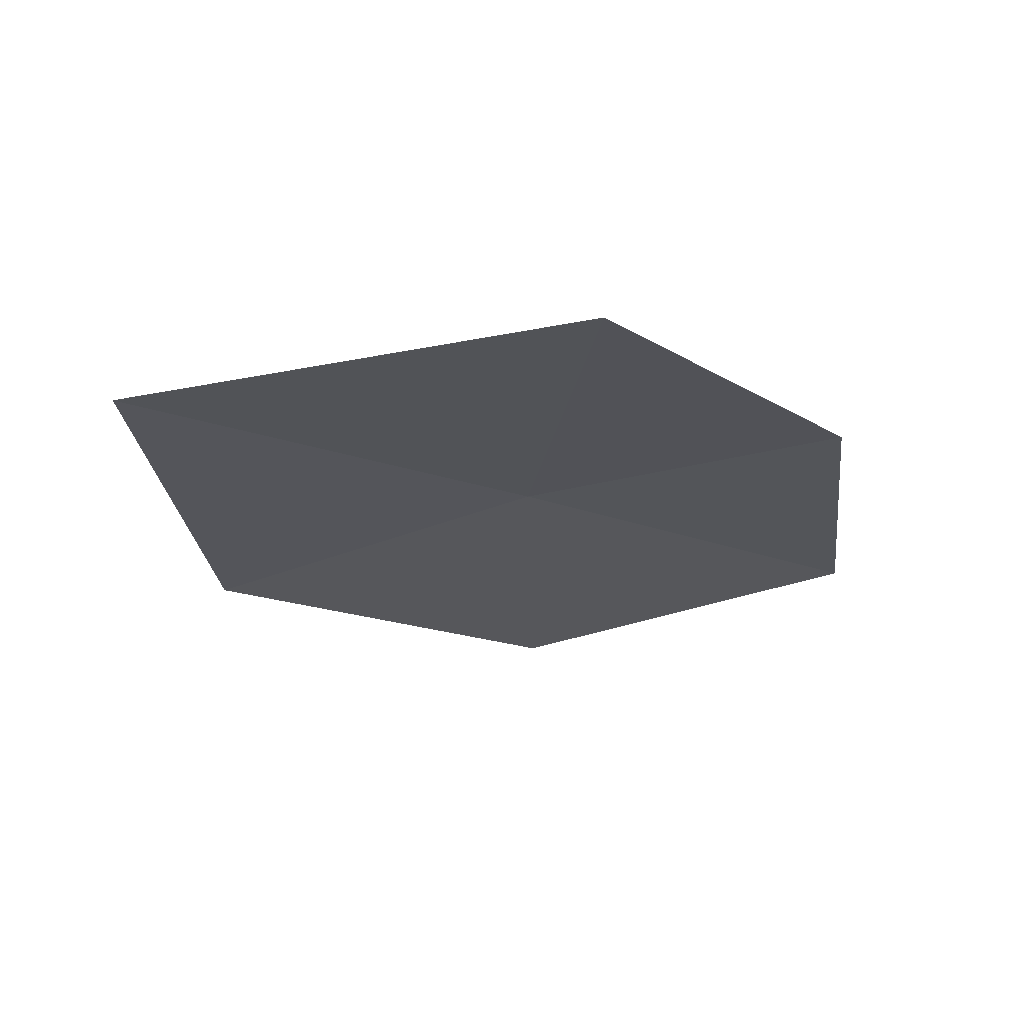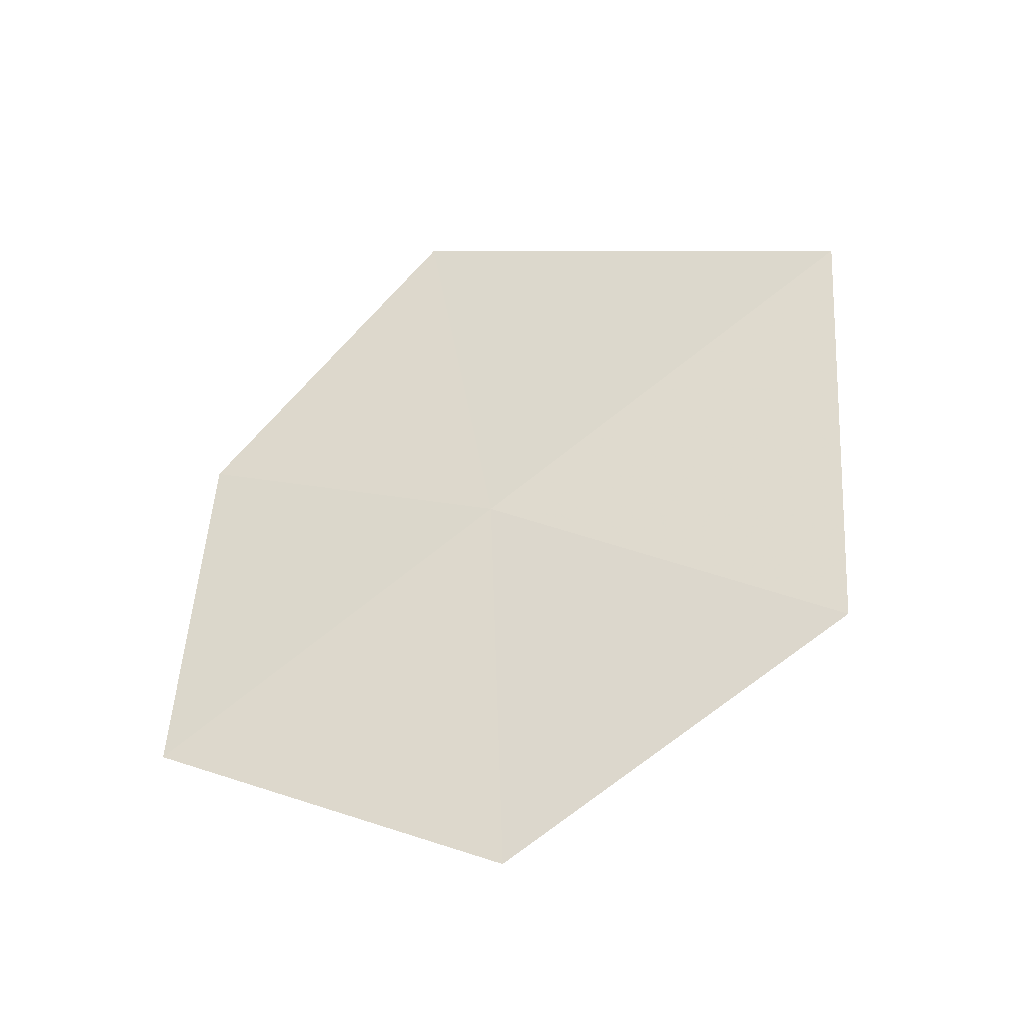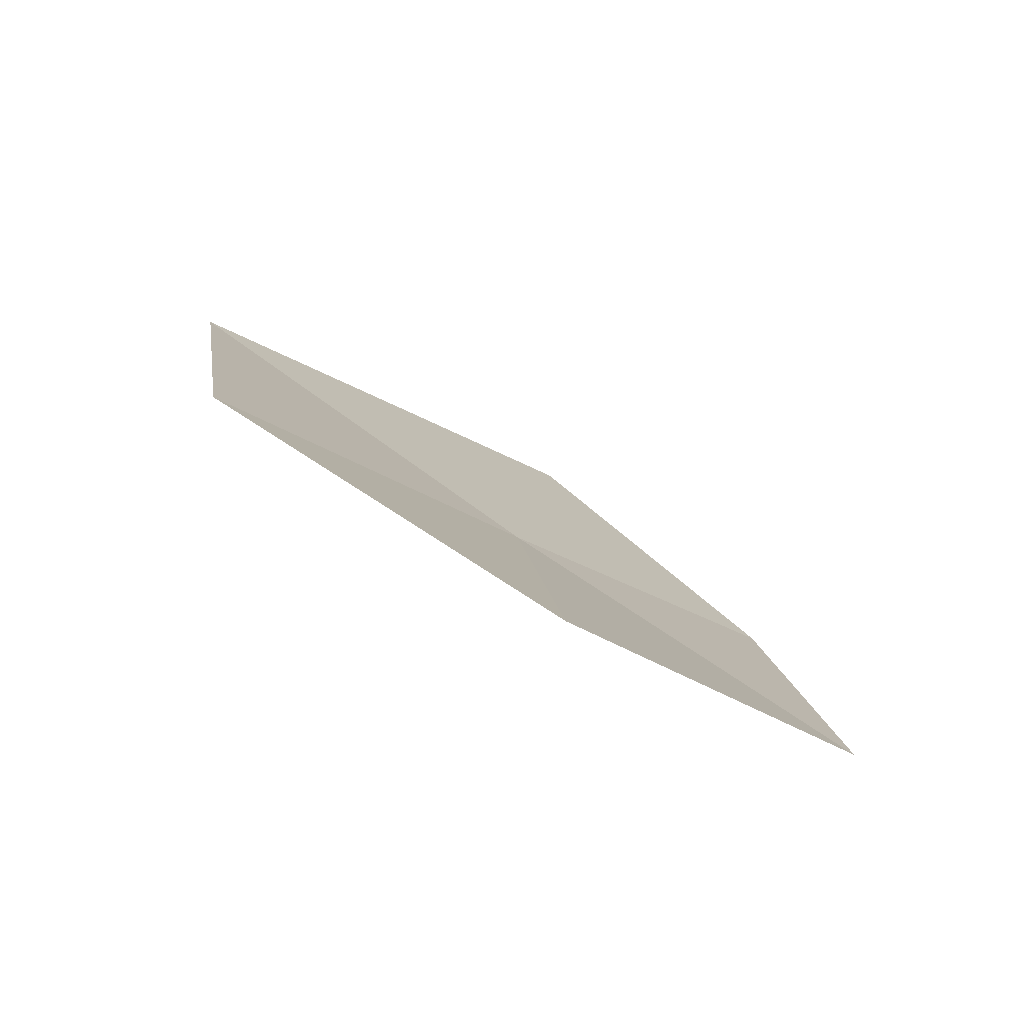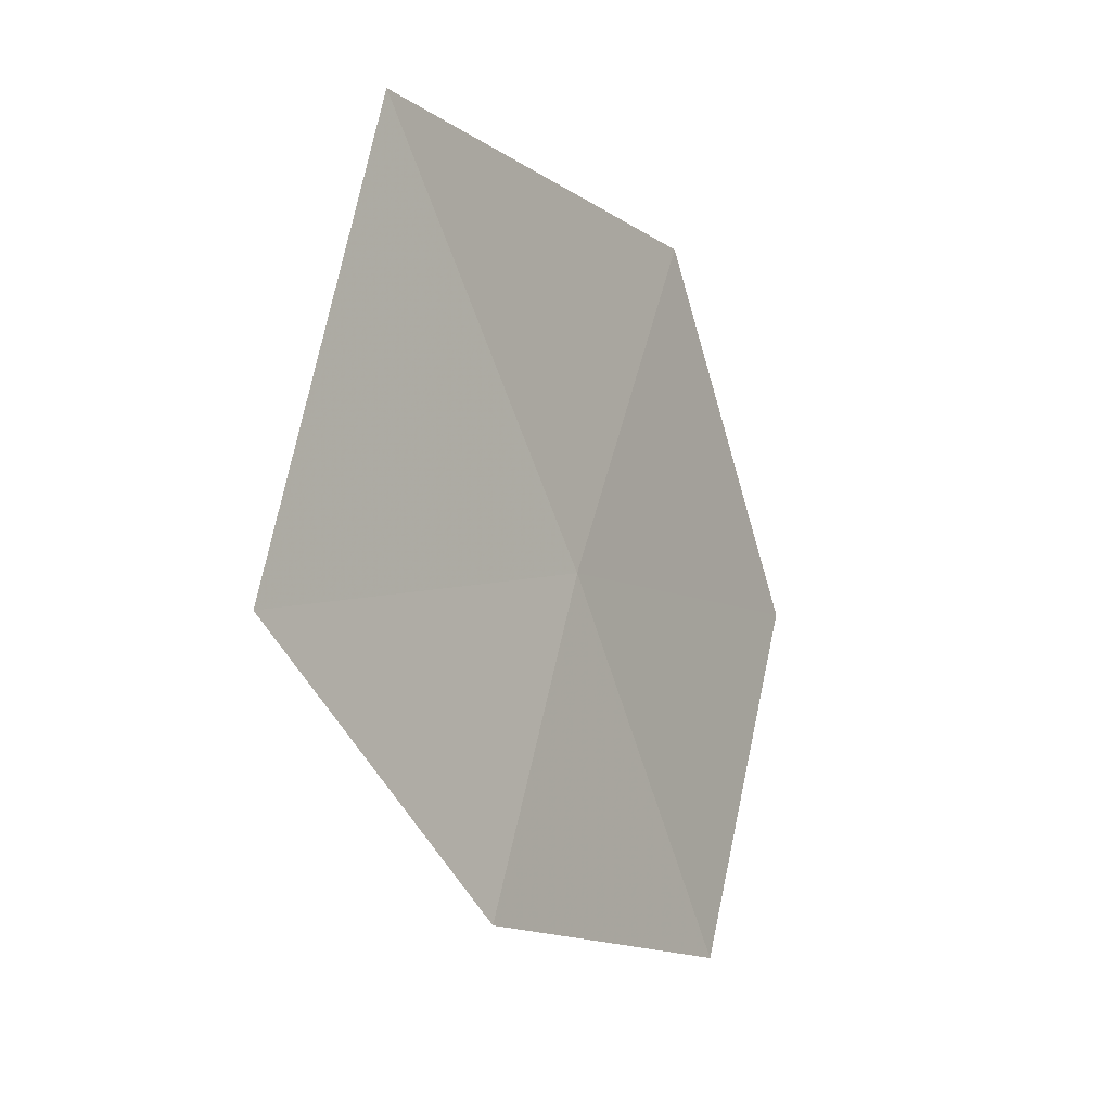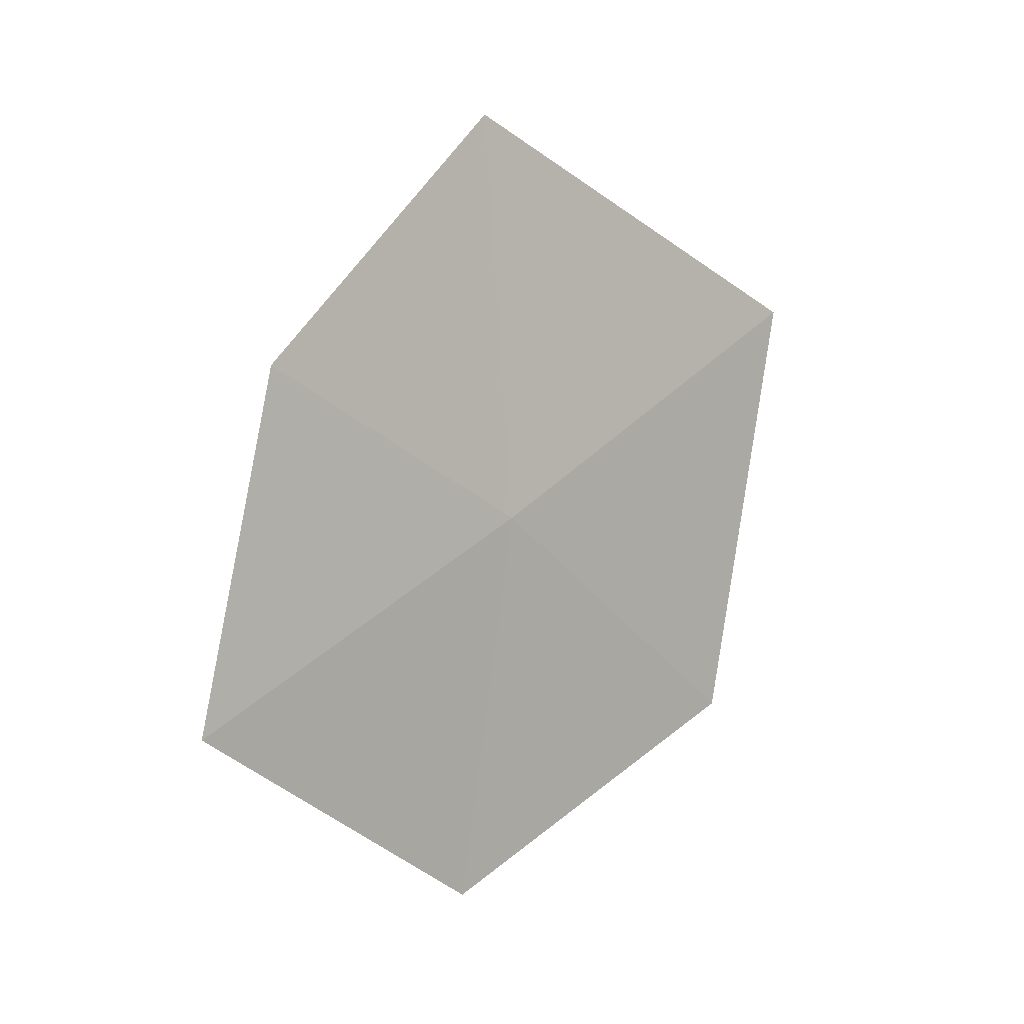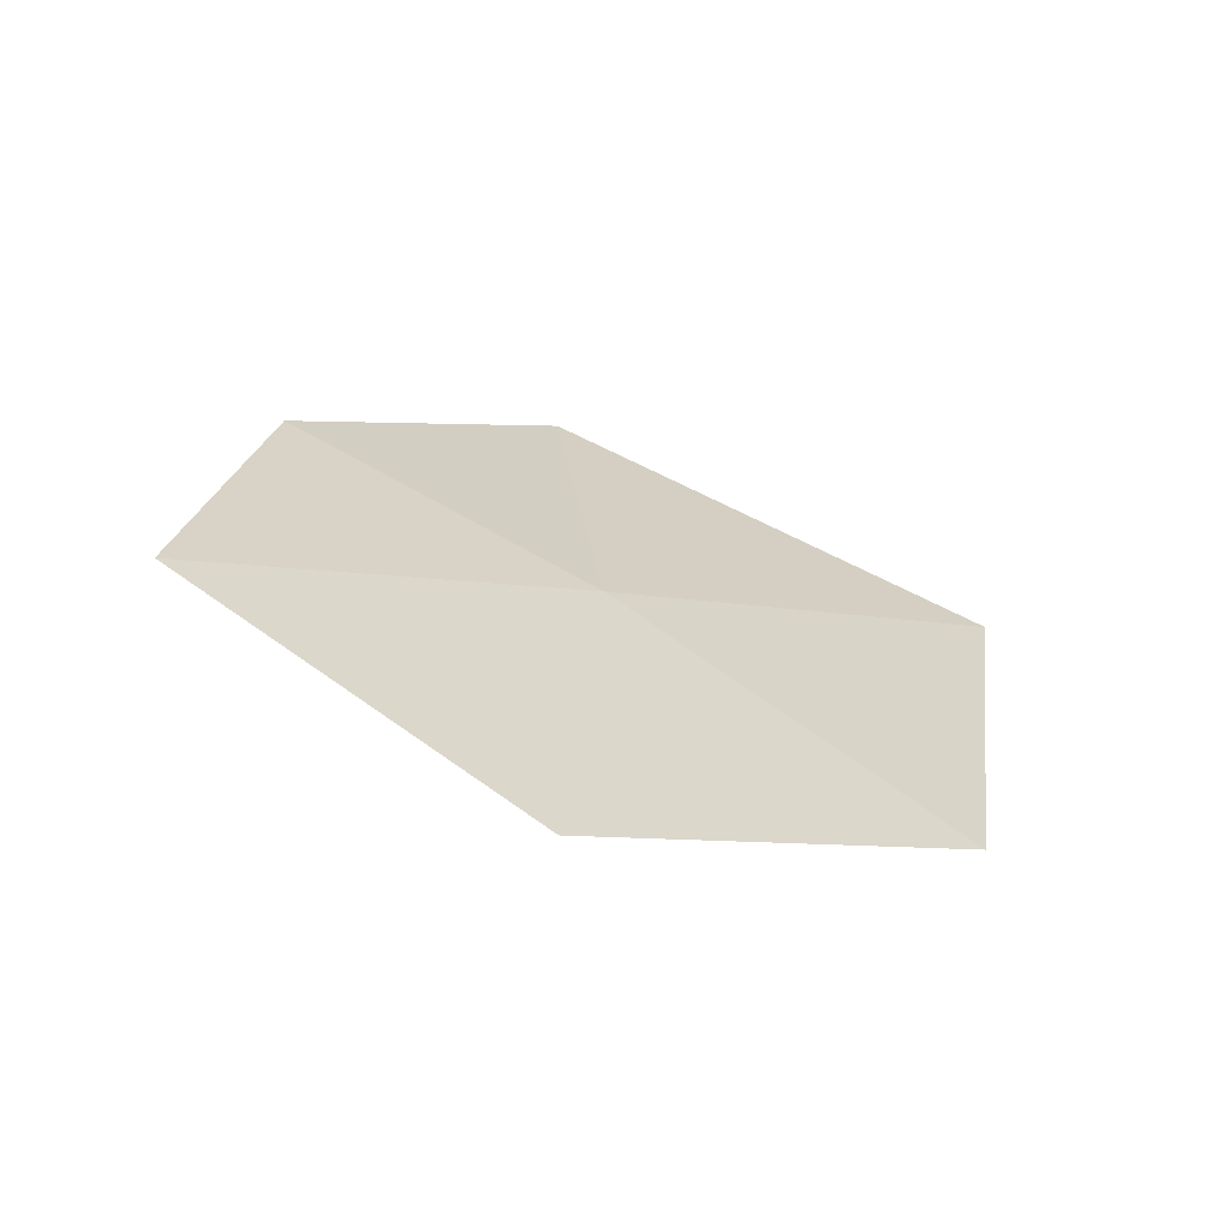
<metadata>
{"format":"obj","ext":"obj","renderer":"f3d","projection":"perspective","resolution":1024,"background":"white","views":[{"elev":72.5,"azim":89.3,"up":"+Y"},{"elev":-43.3,"azim":-72.4,"up":"+Y"},{"elev":-71.9,"azim":61.5,"up":"+Y"},{"elev":-6.6,"azim":-137.5,"up":"+Z"},{"elev":-4.3,"azim":-131.0,"up":"+Y"},{"elev":-72.2,"azim":-109.7,"up":"+Y"}]}
</metadata>
<code>
v -9.842 -2.746 33.26
v -9.912 -1.819 33.11
v -9.878 -2.159 34.15
v -9.881 -2.456 32.55
v -9.783 -3.249 32.45
v -9.74 -3.192 34.04
v -9.683 -3.635 33.24
f 1 3 2
f 1 2 4
f 1 4 5
f 1 6 3
f 1 5 7
f 1 7 6

</code>
